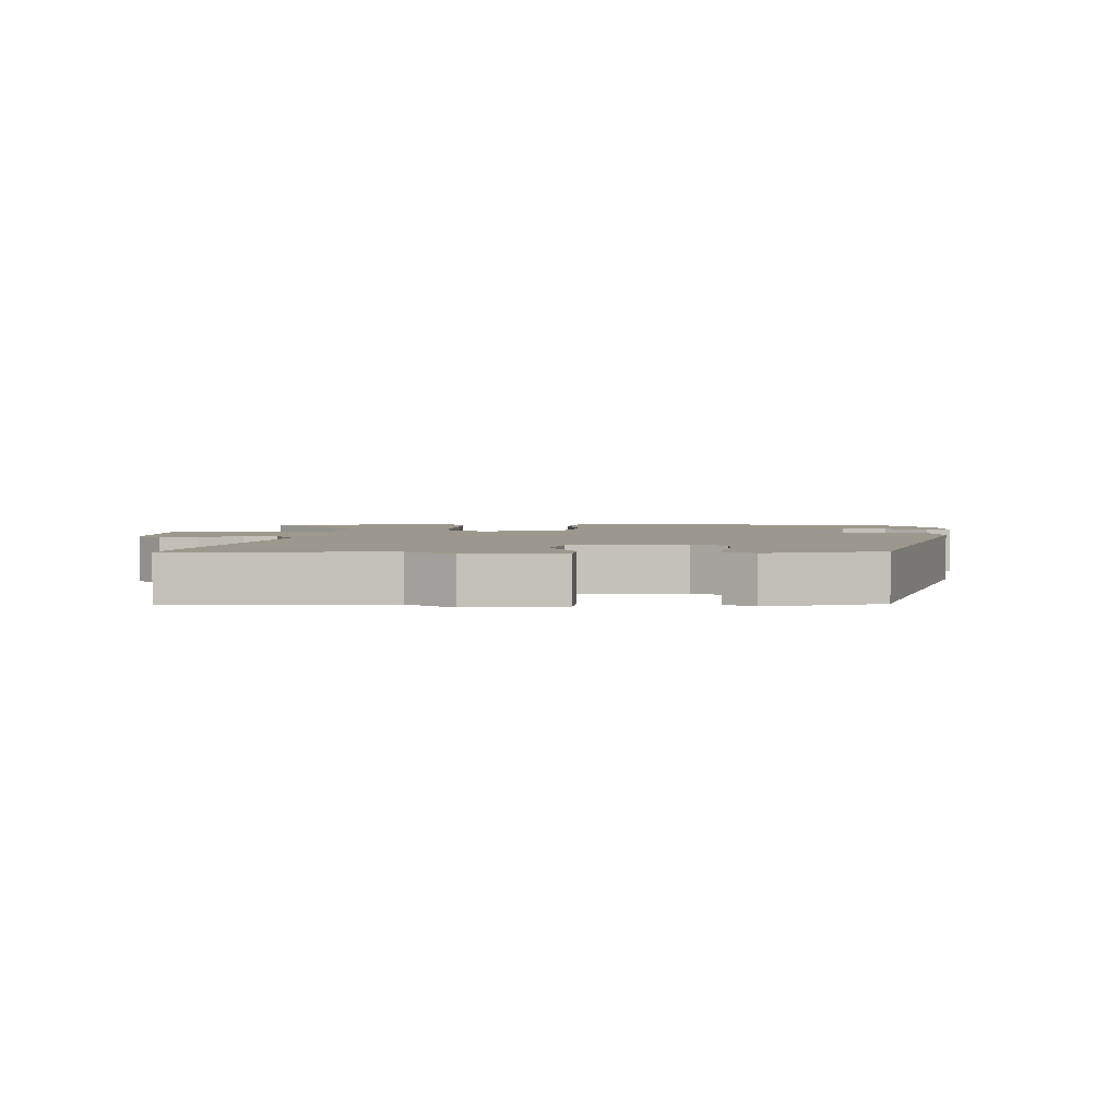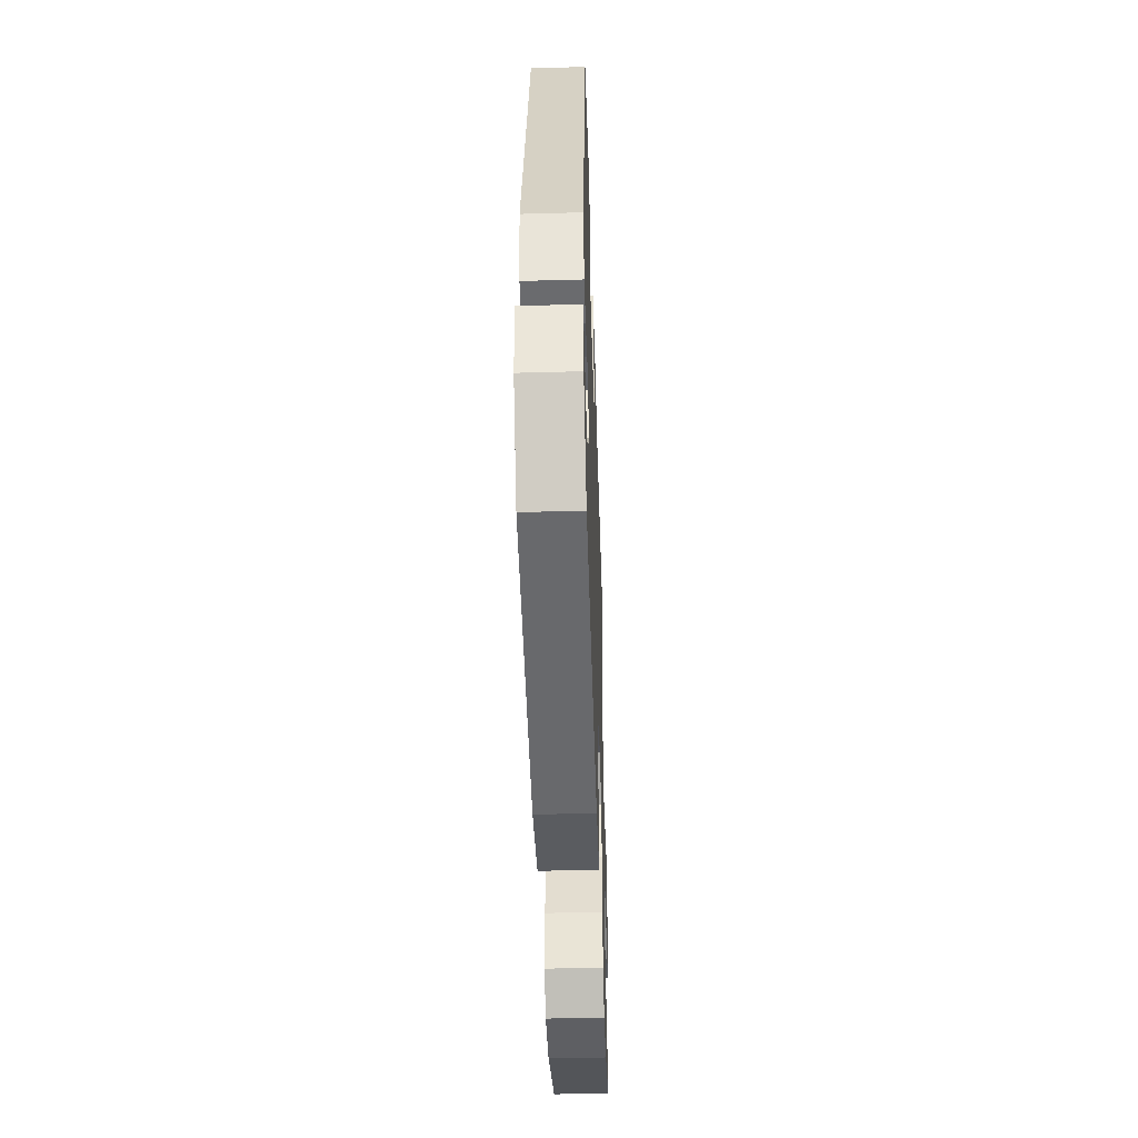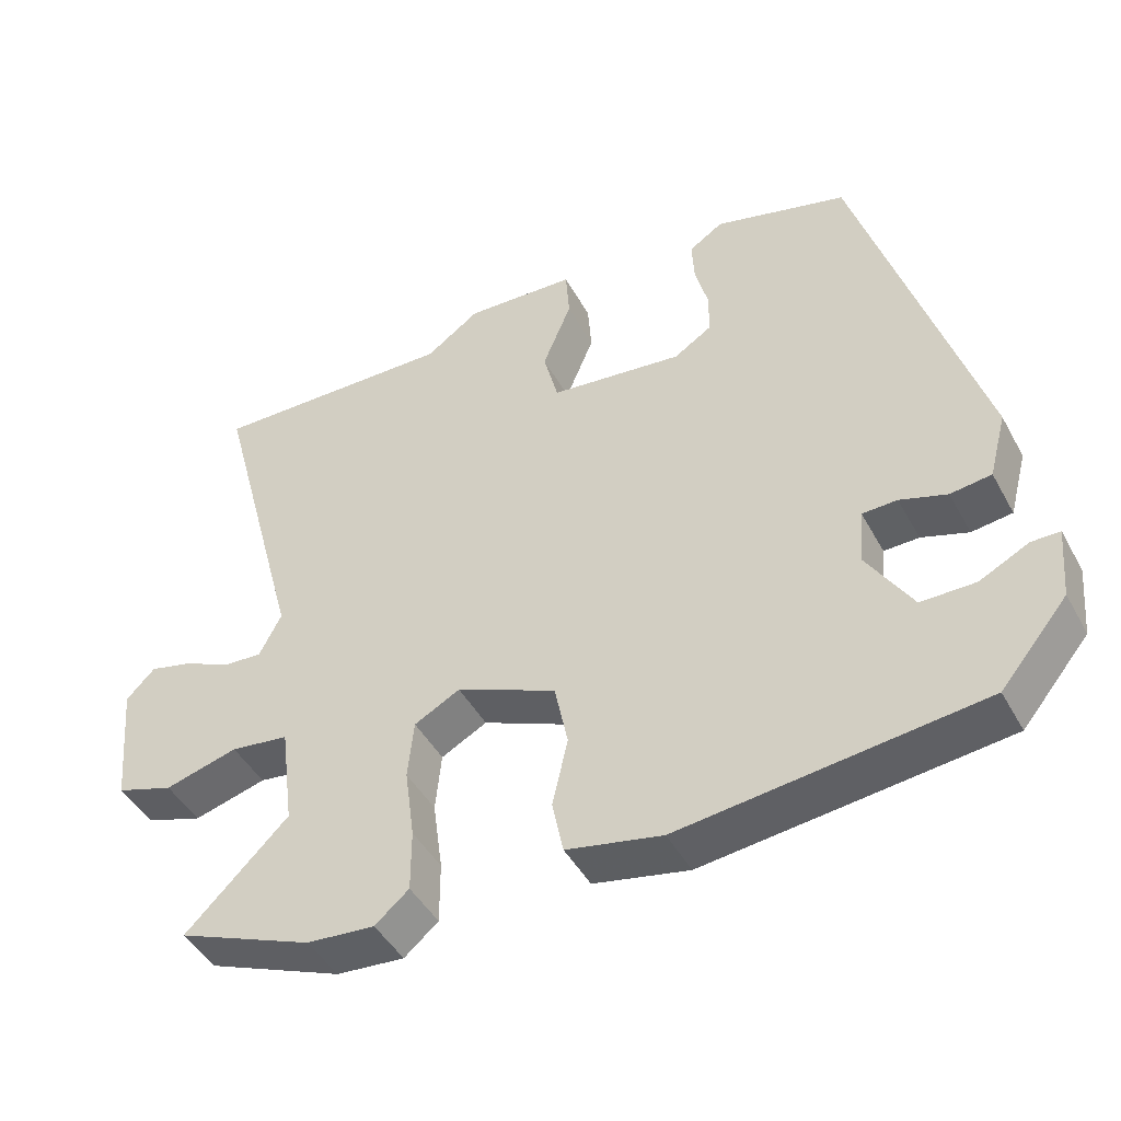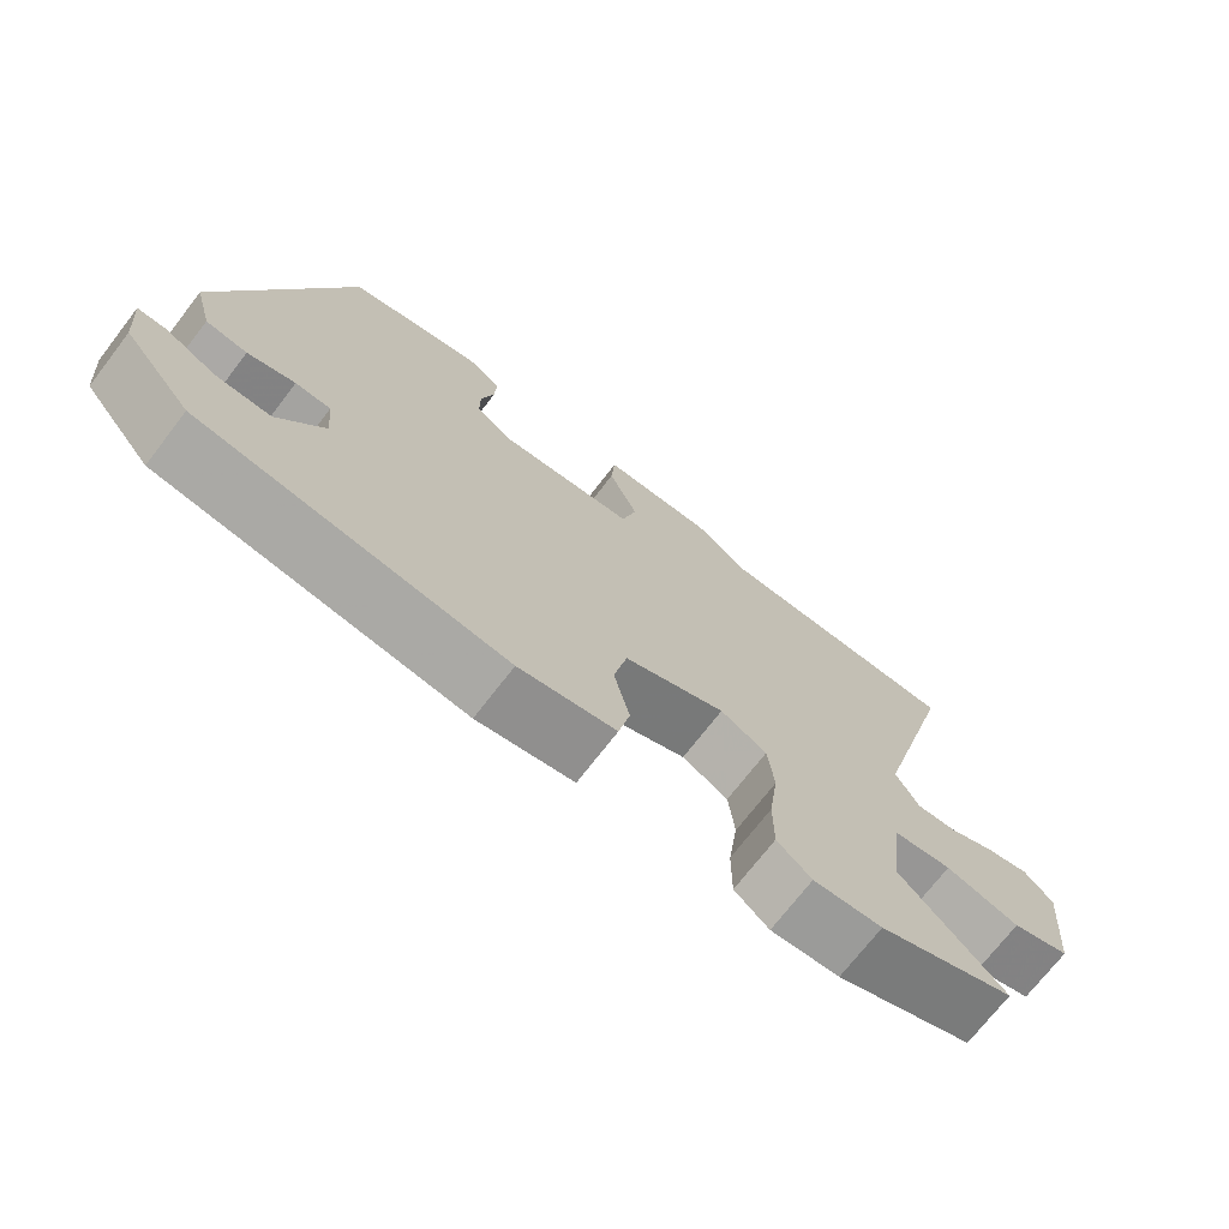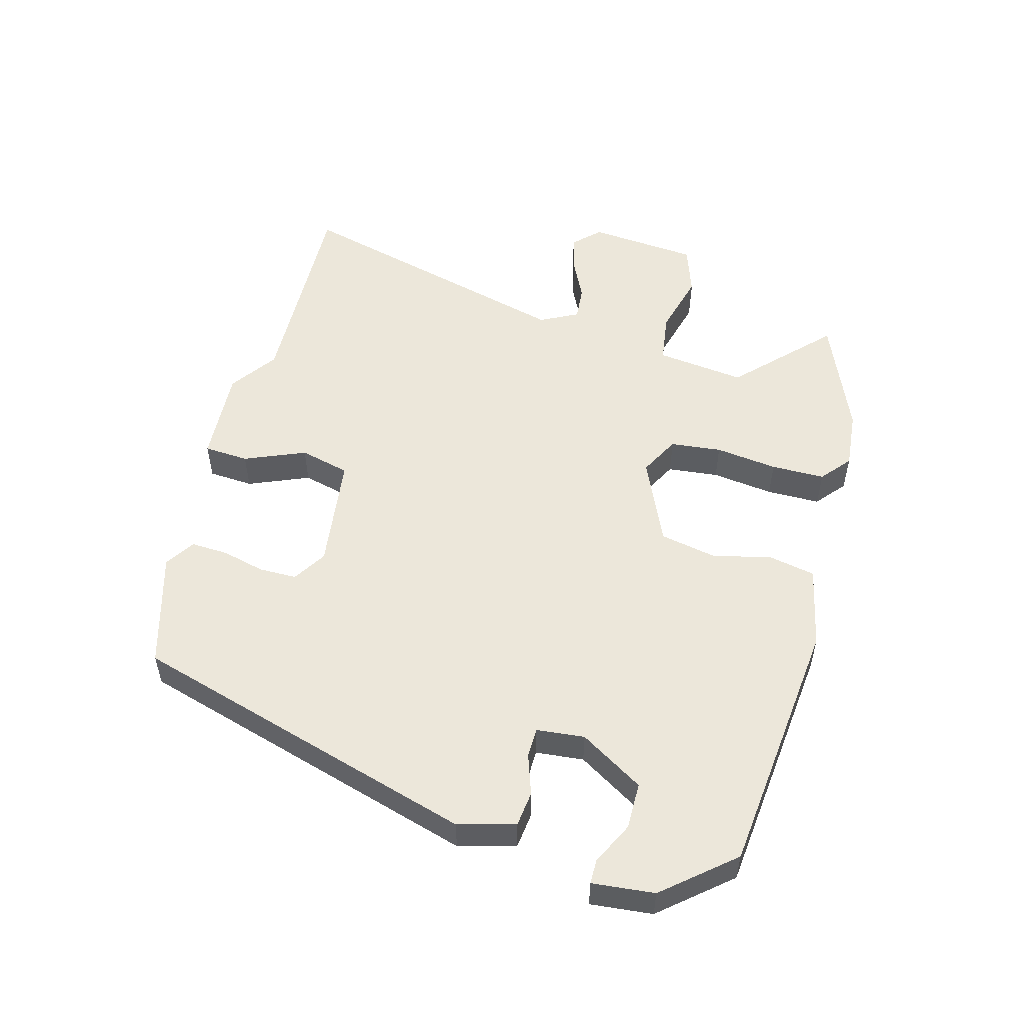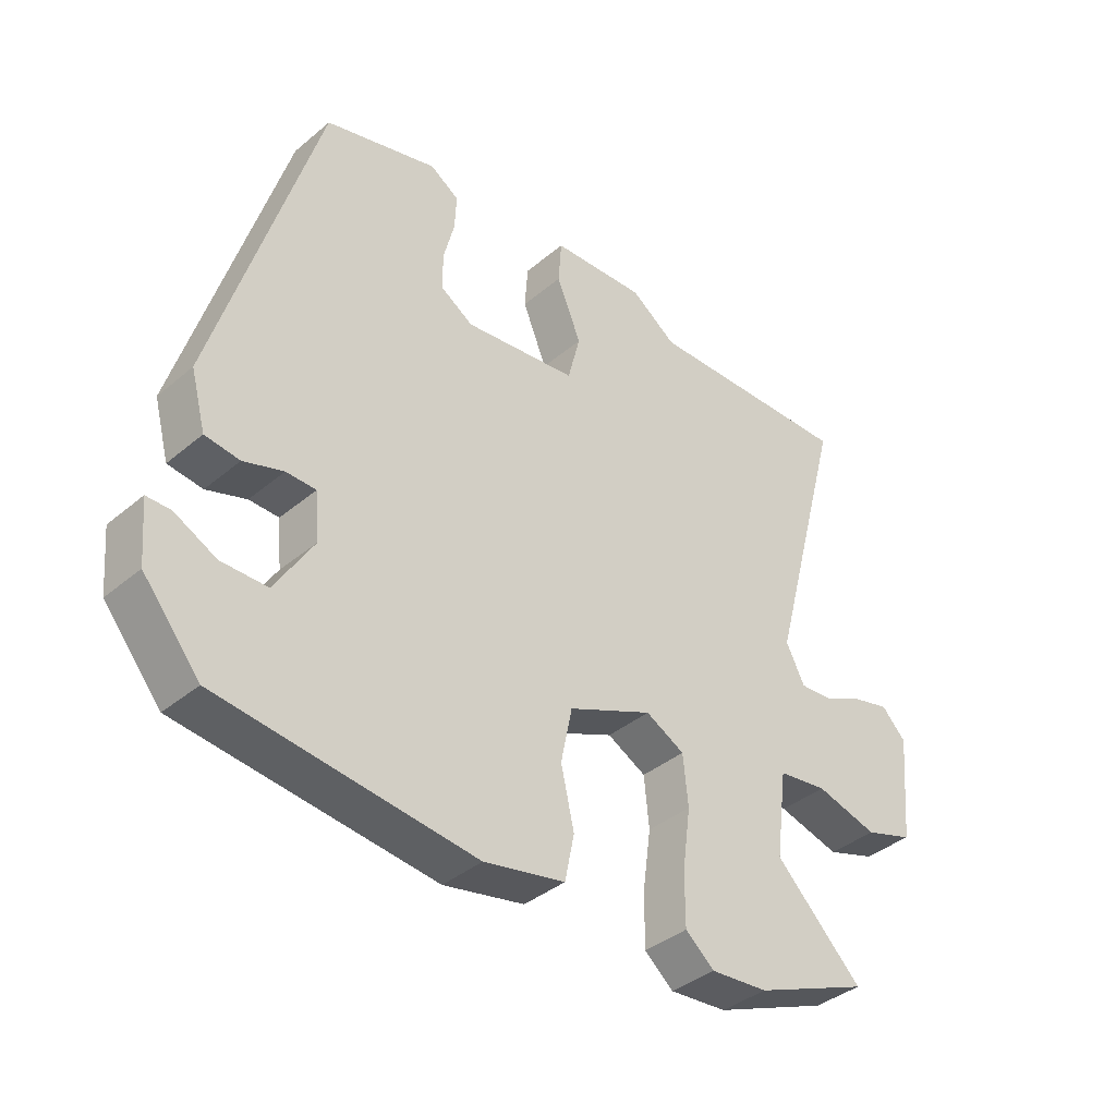
<metadata>
{"format":"obj","ext":"obj","renderer":"f3d","projection":"perspective","resolution":1024,"background":"white","views":[{"elev":3.0,"azim":1.1,"up":"+Y"},{"elev":-46.2,"azim":91.8,"up":"+Z"},{"elev":-45.6,"azim":27.4,"up":"+Z"},{"elev":-72.3,"azim":142.3,"up":"+Z"},{"elev":53.0,"azim":104.8,"up":"+Y"},{"elev":-38.5,"azim":136.4,"up":"+Z"}]}
</metadata>
<code>
v -0.438 0.07 -0.525
v -0.622 0.07 -0.45
v -0.483 0.07 -0.313
v -0.501 0.07 -0.174
v -0.58 0.07 -0.163
v -0.679 0.07 -0.19
v -0.757 0.07 -0.164
v -0.773 0.07 0.007
v -0.734 0.07 0.047
v -0.675 0.07 0.032
v -0.612 0.07 0.002
v -0.558 0.07 -0.002
v -0.528 0.07 0.057
v -0.648 0.07 0.504
v -0.314 0.07 0.495
v -0.241 0.07 0.547
v -0.091 0.07 0.539
v -0.086 0.07 0.469
v -0.125 0.07 0.374
v -0.105 0.07 0.296
v 0.075 0.07 0.274
v 0.127 0.07 0.307
v 0.127 0.07 0.366
v 0.11 0.07 0.433
v 0.107 0.07 0.491
v 0.153 0.07 0.521
v 0.333 0.07 0.471
v 0.495 0.07 -0.071
v 0.471 0.07 -0.16
v 0.416 0.07 -0.167
v 0.353 0.07 -0.146
v 0.306 0.07 -0.147
v 0.299 0.07 -0.222
v 0.36 0.07 -0.321
v 0.433 0.07 -0.321
v 0.499 0.07 -0.288
v 0.537 0.07 -0.288
v 0.528 0.07 -0.385
v 0.438 0.07 -0.493
v 0.033 0.07 -0.539
v -0.096 0.07 -0.512
v -0.111 0.07 -0.439
v -0.09 0.07 -0.347
v -0.108 0.07 -0.259
v -0.243 0.07 -0.2
v -0.305 0.07 -0.233
v -0.313 0.07 -0.313
v -0.3 0.07 -0.41
v -0.3 0.07 -0.494
v -0.346 0.07 -0.533
v -0.438 0 -0.525
v -0.622 0 -0.45
v -0.483 0 -0.313
v -0.501 0 -0.174
v -0.58 0 -0.163
v -0.679 0 -0.19
v -0.757 0 -0.164
v -0.773 0 0.007
v -0.734 0 0.047
v -0.675 0 0.032
v -0.612 0 0.002
v -0.558 0 -0.002
v -0.528 0 0.057
v -0.648 0 0.504
v -0.314 0 0.495
v -0.241 0 0.547
v -0.091 0 0.539
v -0.086 0 0.469
v -0.125 0 0.374
v -0.105 0 0.296
v 0.075 0 0.274
v 0.127 0 0.307
v 0.127 0 0.366
v 0.11 0 0.433
v 0.107 0 0.491
v 0.153 0 0.521
v 0.333 0 0.471
v 0.495 0 -0.071
v 0.471 0 -0.16
v 0.416 0 -0.167
v 0.353 0 -0.146
v 0.306 0 -0.147
v 0.299 0 -0.222
v 0.36 0 -0.321
v 0.433 0 -0.321
v 0.499 0 -0.288
v 0.537 0 -0.288
v 0.528 0 -0.385
v 0.438 0 -0.493
v 0.033 0 -0.539
v -0.096 0 -0.512
v -0.111 0 -0.439
v -0.09 0 -0.347
v -0.108 0 -0.259
v -0.243 0 -0.2
v -0.305 0 -0.233
v -0.313 0 -0.313
v -0.3 0 -0.41
v -0.3 0 -0.494
v -0.346 0 -0.533
f 1 2 3
f 50 1 3
f 49 50 3
f 48 49 3
f 47 48 3
f 46 47 3 4
f 45 46 4
f 41 42 43
f 40 41 43
f 39 40 43
f 38 39 43
f 38 43 44
f 35 36 37 38
f 34 35 38
f 34 38 44 45
f 29 30 31
f 28 29 31
f 27 28 31
f 26 27 31
f 25 26 31
f 24 25 31
f 23 24 31
f 22 23 31 32
f 21 22 32 33
f 17 18 19
f 16 17 19
f 15 16 19
f 15 19 20
f 14 15 20
f 13 14 20
f 20 21 33
f 13 20 33
f 12 13 33
f 9 10 11
f 8 9 11
f 7 8 11
f 6 7 11
f 5 6 11
f 11 12 33
f 5 11 33
f 4 5 33
f 45 4 33
f 33 34 45
f 53 52 51
f 53 51 100
f 53 100 99
f 53 99 98
f 53 98 97
f 54 53 97 96
f 54 96 95
f 93 92 91
f 93 91 90
f 93 90 89
f 93 89 88
f 94 93 88
f 88 87 86 85
f 88 85 84
f 95 94 88 84
f 81 80 79
f 81 79 78
f 81 78 77
f 81 77 76
f 81 76 75
f 81 75 74
f 81 74 73
f 82 81 73 72
f 83 82 72 71
f 69 68 67
f 69 67 66
f 69 66 65
f 70 69 65
f 70 65 64
f 70 64 63
f 83 71 70
f 83 70 63
f 83 63 62
f 61 60 59
f 61 59 58
f 61 58 57
f 61 57 56
f 61 56 55
f 83 62 61
f 83 61 55
f 83 55 54
f 83 54 95
f 95 84 83
f 1 51 52 2
f 2 52 53 3
f 3 53 54 4
f 4 54 55 5
f 5 55 56 6
f 6 56 57 7
f 7 57 58 8
f 8 58 59 9
f 9 59 60 10
f 10 60 61 11
f 11 61 62 12
f 12 62 63 13
f 13 63 64 14
f 14 64 65 15
f 15 65 66 16
f 16 66 67 17
f 17 67 68 18
f 18 68 69 19
f 19 69 70 20
f 20 70 71 21
f 21 71 72 22
f 22 72 73 23
f 23 73 74 24
f 24 74 75 25
f 25 75 76 26
f 26 76 77 27
f 27 77 78 28
f 28 78 79 29
f 29 79 80 30
f 30 80 81 31
f 31 81 82 32
f 32 82 83 33
f 33 83 84 34
f 34 84 85 35
f 35 85 86 36
f 36 86 87 37
f 37 87 88 38
f 38 88 89 39
f 39 89 90 40
f 40 90 91 41
f 41 91 92 42
f 42 92 93 43
f 43 93 94 44
f 44 94 95 45
f 45 95 96 46
f 46 96 97 47
f 47 97 98 48
f 48 98 99 49
f 49 99 100 50
f 50 100 51 1

</code>
